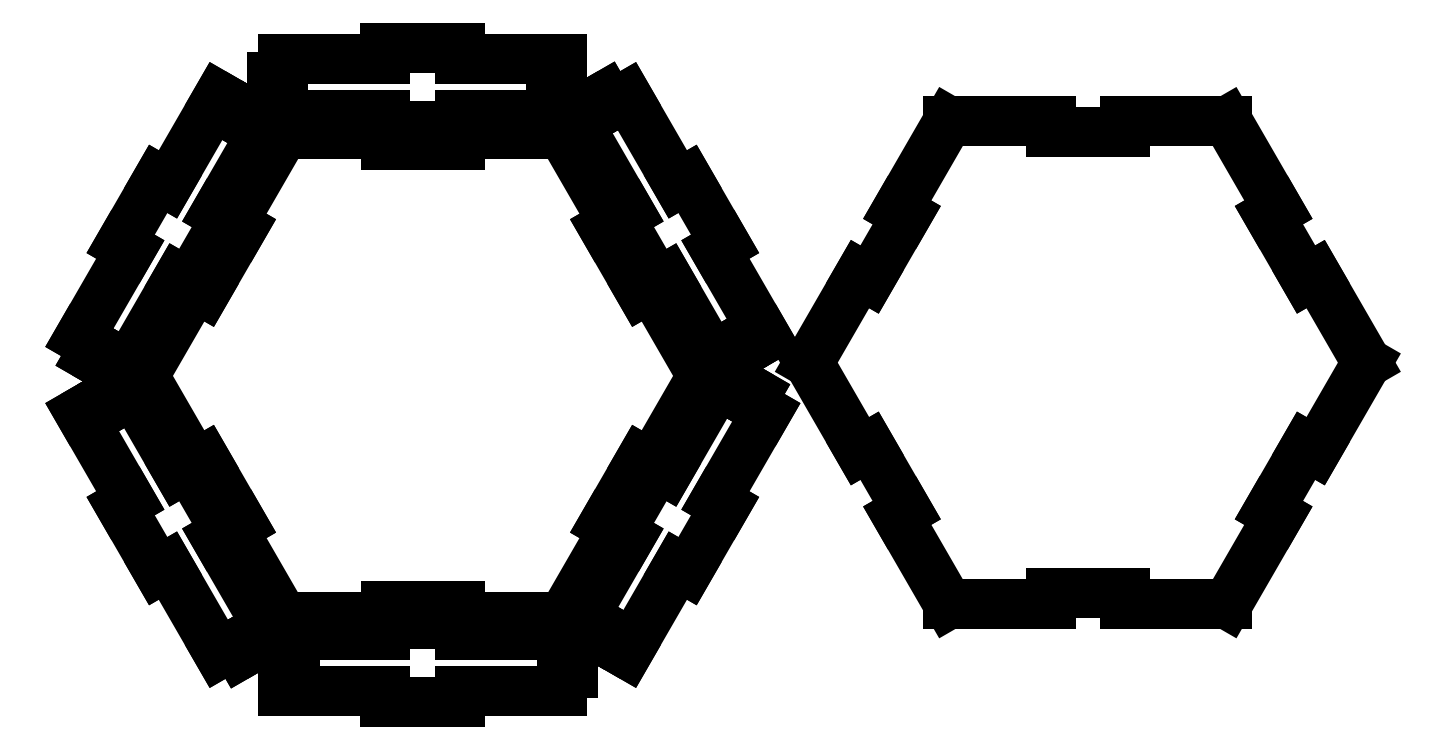
<metadata>
{"format":"dxf","ext":"dxf","renderer":"ezdxf+matplotlib","layout":"modelspace","background":"white","min_lineweight":24,"dpi":150}
</metadata>
<code>
0
SECTION
2
ENTITIES
0
LINE
8
ProjItem
10
109
20
266.5
30
0
11
109
21
269.5
31
0
0
LINE
8
ProjItem
10
88.95
20
266.5
30
0
11
109
21
266.5
31
0
0
LINE
8
ProjItem
10
88.95
20
269.5
30
0
11
88.95
21
266.5
31
0
0
LINE
8
ProjItem
10
88.95
20
269.5
30
0
11
88.95
21
266.5
31
0
0
LINE
8
ProjItem
10
88.95
20
266.5
30
0
11
109
21
266.5
31
0
0
LINE
8
ProjItem
10
109
20
266.5
30
0
11
109
21
269.5
31
0
0
LINE
8
ProjItem
10
136.4
20
269.5
30
0
11
109
21
269.5
31
0
0
LINE
8
ProjItem
10
150.2
20
245.7
30
0
11
136.4
21
269.5
31
0
0
LINE
8
ProjItem
10
150.2
20
245.7
30
0
11
147.6
21
244.2
31
0
0
LINE
8
ProjItem
10
147.6
20
244.2
30
0
11
157.6
21
226.9
31
0
0
LINE
8
ProjItem
10
157.6
20
226.9
30
0
11
160.2
21
228.3
31
0
0
LINE
8
ProjItem
10
173.9
20
204.5
30
0
11
160.2
21
228.3
31
0
0
LINE
8
ProjItem
10
160.2
20
180.7
30
0
11
173.9
21
204.5
31
0
0
LINE
8
ProjItem
10
160.2
20
180.7
30
0
11
157.6
21
182.2
31
0
0
LINE
8
ProjItem
10
157.6
20
182.2
30
0
11
147.6
21
164.9
31
0
0
LINE
8
ProjItem
10
147.6
20
164.9
30
0
11
150.2
21
163.4
31
0
0
LINE
8
ProjItem
10
136.4
20
139.6
30
0
11
150.2
21
163.4
31
0
0
LINE
8
ProjItem
10
109
20
139.6
30
0
11
136.4
21
139.6
31
0
0
LINE
8
ProjItem
10
109
20
139.6
30
0
11
109
21
142.5
31
0
0
LINE
8
ProjItem
10
109
20
142.5
30
0
11
88.95
21
142.5
31
0
0
LINE
8
ProjItem
10
88.95
20
142.5
30
0
11
88.95
21
139.6
31
0
0
LINE
8
ProjItem
10
61.45
20
139.6
30
0
11
88.95
21
139.6
31
0
0
LINE
8
ProjItem
10
47.7
20
163.4
30
0
11
61.45
21
139.6
31
0
0
LINE
8
ProjItem
10
47.7
20
163.4
30
0
11
50.26
21
164.9
31
0
0
LINE
8
ProjItem
10
50.26
20
164.9
30
0
11
40.26
21
182.2
31
0
0
LINE
8
ProjItem
10
40.26
20
182.2
30
0
11
37.7
21
180.7
31
0
0
LINE
8
ProjItem
10
23.95
20
204.5
30
0
11
37.7
21
180.7
31
0
0
LINE
8
ProjItem
10
37.7
20
228.3
30
0
11
23.95
21
204.5
31
0
0
LINE
8
ProjItem
10
37.7
20
228.3
30
0
11
40.26
21
226.9
31
0
0
LINE
8
ProjItem
10
40.26
20
226.9
30
0
11
50.26
21
244.2
31
0
0
LINE
8
ProjItem
10
50.26
20
244.2
30
0
11
47.7
21
245.7
31
0
0
LINE
8
ProjItem
10
61.45
20
269.5
30
0
11
47.7
21
245.7
31
0
0
LINE
8
ProjItem
10
88.95
20
269.5
30
0
11
61.45
21
269.5
31
0
0
LINE
8
ProjItem001
10
61.41
20
134.8
30
0
11
88.81
21
134.8
31
0
0
LINE
8
ProjItem001
10
88.81
20
134.8
30
0
11
88.81
21
137.8
31
0
0
LINE
8
ProjItem001
10
88.81
20
137.8
30
0
11
109
21
137.8
31
0
0
LINE
8
ProjItem001
10
109
20
137.8
30
0
11
109
21
134.8
31
0
0
LINE
8
ProjItem001
10
109
20
134.8
30
0
11
136.4
21
134.8
31
0
0
LINE
8
ProjItem001
10
136.4
20
134.8
30
0
11
136.4
21
129.9
31
0
0
LINE
8
ProjItem001
10
136.4
20
129.9
30
0
11
139.4
21
129.9
31
0
0
LINE
8
ProjItem001
10
139.4
20
129.9
30
0
11
139.4
21
124.7
31
0
0
LINE
8
ProjItem001
10
139.4
20
124.7
30
0
11
136.4
21
124.7
31
0
0
LINE
8
ProjItem001
10
136.4
20
124.7
30
0
11
136.4
21
119.8
31
0
0
LINE
8
ProjItem001
10
136.4
20
119.8
30
0
11
109
21
119.8
31
0
0
LINE
8
ProjItem001
10
109
20
119.8
30
0
11
109
21
116.8
31
0
0
LINE
8
ProjItem001
10
109
20
116.8
30
0
11
88.81
21
116.8
31
0
0
LINE
8
ProjItem001
10
88.81
20
116.8
30
0
11
88.81
21
119.8
31
0
0
LINE
8
ProjItem001
10
88.81
20
119.8
30
0
11
61.41
21
119.8
31
0
0
LINE
8
ProjItem001
10
61.41
20
119.8
30
0
11
61.41
21
124.8
31
0
0
LINE
8
ProjItem001
10
61.41
20
124.8
30
0
11
64.41
21
124.8
31
0
0
LINE
8
ProjItem001
10
64.41
20
124.8
30
0
11
64.41
21
129.8
31
0
0
LINE
8
ProjItem001
10
64.41
20
129.8
30
0
11
61.41
21
129.8
31
0
0
LINE
8
ProjItem001
10
61.41
20
129.8
30
0
11
61.41
21
134.8
31
0
0
LINE
8
ProjItem001
10
140.8
20
137.3
30
0
11
154.5
21
161
31
0
0
LINE
8
ProjItem001
10
154.5
20
161
30
0
11
151.9
21
162.5
31
0
0
LINE
8
ProjItem001
10
151.9
20
162.5
30
0
11
162
21
180
31
0
0
LINE
8
ProjItem001
10
162
20
180
30
0
11
164.6
21
178.5
31
0
0
LINE
8
ProjItem001
10
164.6
20
178.5
30
0
11
178.3
21
202.2
31
0
0
LINE
8
ProjItem001
10
178.3
20
202.2
30
0
11
182.5
21
199.8
31
0
0
LINE
8
ProjItem001
10
182.5
20
199.8
30
0
11
184
21
202.4
31
0
0
LINE
8
ProjItem001
10
184
20
202.4
30
0
11
188.5
21
199.8
31
0
0
LINE
8
ProjItem001
10
188.5
20
199.8
30
0
11
187
21
197.2
31
0
0
LINE
8
ProjItem001
10
187
20
197.2
30
0
11
191.3
21
194.8
31
0
0
LINE
8
ProjItem001
10
191.3
20
194.8
30
0
11
177.6
21
171
31
0
0
LINE
8
ProjItem001
10
177.6
20
171
30
0
11
180.2
21
169.5
31
0
0
LINE
8
ProjItem001
10
180.2
20
169.5
30
0
11
170.1
21
152
31
0
0
LINE
8
ProjItem001
10
170.1
20
152
30
0
11
167.5
21
153.5
31
0
0
LINE
8
ProjItem001
10
167.5
20
153.5
30
0
11
153.8
21
129.8
31
0
0
LINE
8
ProjItem001
10
153.8
20
129.8
30
0
11
149.4
21
132.3
31
0
0
LINE
8
ProjItem001
10
149.4
20
132.3
30
0
11
150.9
21
134.9
31
0
0
LINE
8
ProjItem001
10
150.9
20
134.9
30
0
11
146.6
21
137.4
31
0
0
LINE
8
ProjItem001
10
146.6
20
137.4
30
0
11
145.1
21
134.8
31
0
0
LINE
8
ProjItem001
10
145.1
20
134.8
30
0
11
140.8
21
137.3
31
0
0
LINE
8
ProjItem001
10
178.3
20
207.3
30
0
11
164.6
21
231
31
0
0
LINE
8
ProjItem001
10
164.6
20
231
30
0
11
162
21
229.5
31
0
0
LINE
8
ProjItem001
10
162
20
229.5
30
0
11
151.9
21
247
31
0
0
LINE
8
ProjItem001
10
151.9
20
247
30
0
11
154.5
21
248.5
31
0
0
LINE
8
ProjItem001
10
154.5
20
248.5
30
0
11
140.8
21
272.2
31
0
0
LINE
8
ProjItem001
10
140.8
20
272.2
30
0
11
145
21
274.7
31
0
0
LINE
8
ProjItem001
10
145
20
274.7
30
0
11
143.5
21
277.3
31
0
0
LINE
8
ProjItem001
10
143.5
20
277.3
30
0
11
148
21
279.9
31
0
0
LINE
8
ProjItem001
10
148
20
279.9
30
0
11
149.5
21
277.3
31
0
0
LINE
8
ProjItem001
10
149.5
20
277.3
30
0
11
153.8
21
279.8
31
0
0
LINE
8
ProjItem001
10
153.8
20
279.8
30
0
11
167.5
21
256
31
0
0
LINE
8
ProjItem001
10
167.5
20
256
30
0
11
170.1
21
257.5
31
0
0
LINE
8
ProjItem001
10
170.1
20
257.5
30
0
11
180.2
21
240
31
0
0
LINE
8
ProjItem001
10
180.2
20
240
30
0
11
177.6
21
238.5
31
0
0
LINE
8
ProjItem001
10
177.6
20
238.5
30
0
11
191.3
21
214.8
31
0
0
LINE
8
ProjItem001
10
191.3
20
214.8
30
0
11
186.9
21
212.3
31
0
0
LINE
8
ProjItem001
10
186.9
20
212.3
30
0
11
185.4
21
214.9
31
0
0
LINE
8
ProjItem001
10
185.4
20
214.9
30
0
11
181.1
21
212.4
31
0
0
LINE
8
ProjItem001
10
181.1
20
212.4
30
0
11
182.6
21
209.8
31
0
0
LINE
8
ProjItem001
10
182.6
20
209.8
30
0
11
178.3
21
207.3
31
0
0
LINE
8
ProjItem001
10
136.4
20
274.8
30
0
11
109
21
274.8
31
0
0
LINE
8
ProjItem001
10
109
20
274.8
30
0
11
109
21
271.8
31
0
0
LINE
8
ProjItem001
10
109
20
271.8
30
0
11
88.81
21
271.8
31
0
0
LINE
8
ProjItem001
10
88.81
20
271.8
30
0
11
88.81
21
274.8
31
0
0
LINE
8
ProjItem001
10
88.81
20
274.8
30
0
11
61.41
21
274.8
31
0
0
LINE
8
ProjItem001
10
61.41
20
274.8
30
0
11
61.41
21
279.7
31
0
0
LINE
8
ProjItem001
10
61.41
20
279.7
30
0
11
58.41
21
279.7
31
0
0
LINE
8
ProjItem001
10
58.41
20
279.7
30
0
11
58.41
21
284.9
31
0
0
LINE
8
ProjItem001
10
58.41
20
284.9
30
0
11
61.41
21
284.9
31
0
0
LINE
8
ProjItem001
10
61.41
20
284.9
30
0
11
61.41
21
289.8
31
0
0
LINE
8
ProjItem001
10
61.41
20
289.8
30
0
11
88.81
21
289.8
31
0
0
LINE
8
ProjItem001
10
88.81
20
289.8
30
0
11
88.81
21
292.8
31
0
0
LINE
8
ProjItem001
10
88.81
20
292.8
30
0
11
109
21
292.8
31
0
0
LINE
8
ProjItem001
10
109
20
292.8
30
0
11
109
21
289.8
31
0
0
LINE
8
ProjItem001
10
109
20
289.8
30
0
11
136.4
21
289.8
31
0
0
LINE
8
ProjItem001
10
136.4
20
289.8
30
0
11
136.4
21
284.8
31
0
0
LINE
8
ProjItem001
10
136.4
20
284.8
30
0
11
133.4
21
284.8
31
0
0
LINE
8
ProjItem001
10
133.4
20
284.8
30
0
11
133.4
21
279.8
31
0
0
LINE
8
ProjItem001
10
133.4
20
279.8
30
0
11
136.4
21
279.8
31
0
0
LINE
8
ProjItem001
10
136.4
20
279.8
30
0
11
136.4
21
274.8
31
0
0
LINE
8
ProjItem001
10
57.03
20
272.2
30
0
11
43.33
21
248.5
31
0
0
LINE
8
ProjItem001
10
43.33
20
248.5
30
0
11
45.93
21
247
31
0
0
LINE
8
ProjItem001
10
45.93
20
247
30
0
11
35.83
21
229.5
31
0
0
LINE
8
ProjItem001
10
35.83
20
229.5
30
0
11
33.23
21
231
31
0
0
LINE
8
ProjItem001
10
33.23
20
231
30
0
11
19.53
21
207.3
31
0
0
LINE
8
ProjItem001
10
19.53
20
207.3
30
0
11
15.29
21
209.7
31
0
0
LINE
8
ProjItem001
10
15.29
20
209.7
30
0
11
13.79
21
207.2
31
0
0
LINE
8
ProjItem001
10
13.79
20
207.2
30
0
11
9.288
21
209.8
31
0
0
LINE
8
ProjItem001
10
9.288
20
209.8
30
0
11
10.79
21
212.3
31
0
0
LINE
8
ProjItem001
10
10.79
20
212.3
30
0
11
6.544
21
214.8
31
0
0
LINE
8
ProjItem001
10
6.544
20
214.8
30
0
11
20.24
21
238.5
31
0
0
LINE
8
ProjItem001
10
20.24
20
238.5
30
0
11
17.65
21
240
31
0
0
LINE
8
ProjItem001
10
17.65
20
240
30
0
11
27.75
21
257.5
31
0
0
LINE
8
ProjItem001
10
27.75
20
257.5
30
0
11
30.34
21
256
31
0
0
LINE
8
ProjItem001
10
30.34
20
256
30
0
11
44.04
21
279.8
31
0
0
LINE
8
ProjItem001
10
44.04
20
279.8
30
0
11
48.37
21
277.2
31
0
0
LINE
8
ProjItem001
10
48.37
20
277.2
30
0
11
46.87
21
274.7
31
0
0
LINE
8
ProjItem001
10
46.87
20
274.7
30
0
11
51.2
21
272.2
31
0
0
LINE
8
ProjItem001
10
51.2
20
272.2
30
0
11
52.7
21
274.8
31
0
0
LINE
8
ProjItem001
10
52.7
20
274.8
30
0
11
57.03
21
272.2
31
0
0
LINE
8
ProjItem001
10
19.53
20
202.2
30
0
11
33.23
21
178.5
31
0
0
LINE
8
ProjItem001
10
33.23
20
178.5
30
0
11
35.83
21
180
31
0
0
LINE
8
ProjItem001
10
35.83
20
180
30
0
11
45.93
21
162.5
31
0
0
LINE
8
ProjItem001
10
45.93
20
162.5
30
0
11
43.33
21
161
31
0
0
LINE
8
ProjItem001
10
43.33
20
161
30
0
11
57.03
21
137.3
31
0
0
LINE
8
ProjItem001
10
57.03
20
137.3
30
0
11
52.79
21
134.8
31
0
0
LINE
8
ProjItem001
10
52.79
20
134.8
30
0
11
54.29
21
132.3
31
0
0
LINE
8
ProjItem001
10
54.29
20
132.3
30
0
11
49.79
21
129.7
31
0
0
LINE
8
ProjItem001
10
49.79
20
129.7
30
0
11
48.29
21
132.2
31
0
0
LINE
8
ProjItem001
10
48.29
20
132.2
30
0
11
44.04
21
129.8
31
0
0
LINE
8
ProjItem001
10
44.04
20
129.8
30
0
11
30.34
21
153.5
31
0
0
LINE
8
ProjItem001
10
30.34
20
153.5
30
0
11
27.75
21
152
31
0
0
LINE
8
ProjItem001
10
27.75
20
152
30
0
11
17.65
21
169.5
31
0
0
LINE
8
ProjItem001
10
17.65
20
169.5
30
0
11
20.24
21
171
31
0
0
LINE
8
ProjItem001
10
20.24
20
171
30
0
11
6.544
21
194.8
31
0
0
LINE
8
ProjItem001
10
6.544
20
194.8
30
0
11
10.87
21
197.2
31
0
0
LINE
8
ProjItem001
10
10.87
20
197.2
30
0
11
12.37
21
194.7
31
0
0
LINE
8
ProjItem001
10
12.37
20
194.7
30
0
11
16.7
21
197.2
31
0
0
LINE
8
ProjItem001
10
16.7
20
197.2
30
0
11
15.2
21
199.8
31
0
0
LINE
8
ProjItem001
10
15.2
20
199.8
30
0
11
19.53
21
202.2
31
0
0
LINE
8
ProjItem002
10
287.7
20
270.1
30
0
11
287.7
21
273
31
0
0
LINE
8
ProjItem002
10
267.7
20
270.1
30
0
11
287.7
21
270.1
31
0
0
LINE
8
ProjItem002
10
267.7
20
273
30
0
11
267.7
21
270.1
31
0
0
LINE
8
ProjItem002
10
267.7
20
273
30
0
11
267.7
21
270.1
31
0
0
LINE
8
ProjItem002
10
267.7
20
270.1
30
0
11
287.7
21
270.1
31
0
0
LINE
8
ProjItem002
10
287.7
20
270.1
30
0
11
287.7
21
273
31
0
0
LINE
8
ProjItem002
10
315.2
20
273
30
0
11
287.7
21
273
31
0
0
LINE
8
ProjItem002
10
329
20
249.2
30
0
11
315.2
21
273
31
0
0
LINE
8
ProjItem002
10
329
20
249.2
30
0
11
326.4
21
247.8
31
0
0
LINE
8
ProjItem002
10
326.4
20
247.8
30
0
11
336.4
21
230.4
31
0
0
LINE
8
ProjItem002
10
336.4
20
230.4
30
0
11
339
21
231.9
31
0
0
LINE
8
ProjItem002
10
352.7
20
208.1
30
0
11
339
21
231.9
31
0
0
LINE
8
ProjItem002
10
339
20
184.3
30
0
11
352.7
21
208.1
31
0
0
LINE
8
ProjItem002
10
339
20
184.3
30
0
11
336.4
21
185.8
31
0
0
LINE
8
ProjItem002
10
336.4
20
185.8
30
0
11
326.4
21
168.4
31
0
0
LINE
8
ProjItem002
10
326.4
20
168.4
30
0
11
329
21
167
31
0
0
LINE
8
ProjItem002
10
315.2
20
143.1
30
0
11
329
21
167
31
0
0
LINE
8
ProjItem002
10
287.7
20
143.1
30
0
11
315.2
21
143.1
31
0
0
LINE
8
ProjItem002
10
287.7
20
143.1
30
0
11
287.7
21
146.1
31
0
0
LINE
8
ProjItem002
10
287.7
20
146.1
30
0
11
267.7
21
146.1
31
0
0
LINE
8
ProjItem002
10
267.7
20
146.1
30
0
11
267.7
21
143.1
31
0
0
LINE
8
ProjItem002
10
240.2
20
143.1
30
0
11
267.7
21
143.1
31
0
0
LINE
8
ProjItem002
10
226.5
20
167
30
0
11
240.2
21
143.1
31
0
0
LINE
8
ProjItem002
10
226.5
20
167
30
0
11
229
21
168.4
31
0
0
LINE
8
ProjItem002
10
229
20
168.4
30
0
11
219
21
185.8
31
0
0
LINE
8
ProjItem002
10
219
20
185.8
30
0
11
216.5
21
184.3
31
0
0
LINE
8
ProjItem002
10
202.7
20
208.1
30
0
11
216.5
21
184.3
31
0
0
LINE
8
ProjItem002
10
216.5
20
231.9
30
0
11
202.7
21
208.1
31
0
0
LINE
8
ProjItem002
10
216.5
20
231.9
30
0
11
219
21
230.4
31
0
0
LINE
8
ProjItem002
10
219
20
230.4
30
0
11
229
21
247.8
31
0
0
LINE
8
ProjItem002
10
229
20
247.8
30
0
11
226.5
21
249.2
31
0
0
LINE
8
ProjItem002
10
240.2
20
273
30
0
11
226.5
21
249.2
31
0
0
LINE
8
ProjItem002
10
267.7
20
273
30
0
11
240.2
21
273
31
0
0
ENDSEC
0
EOF

</code>
